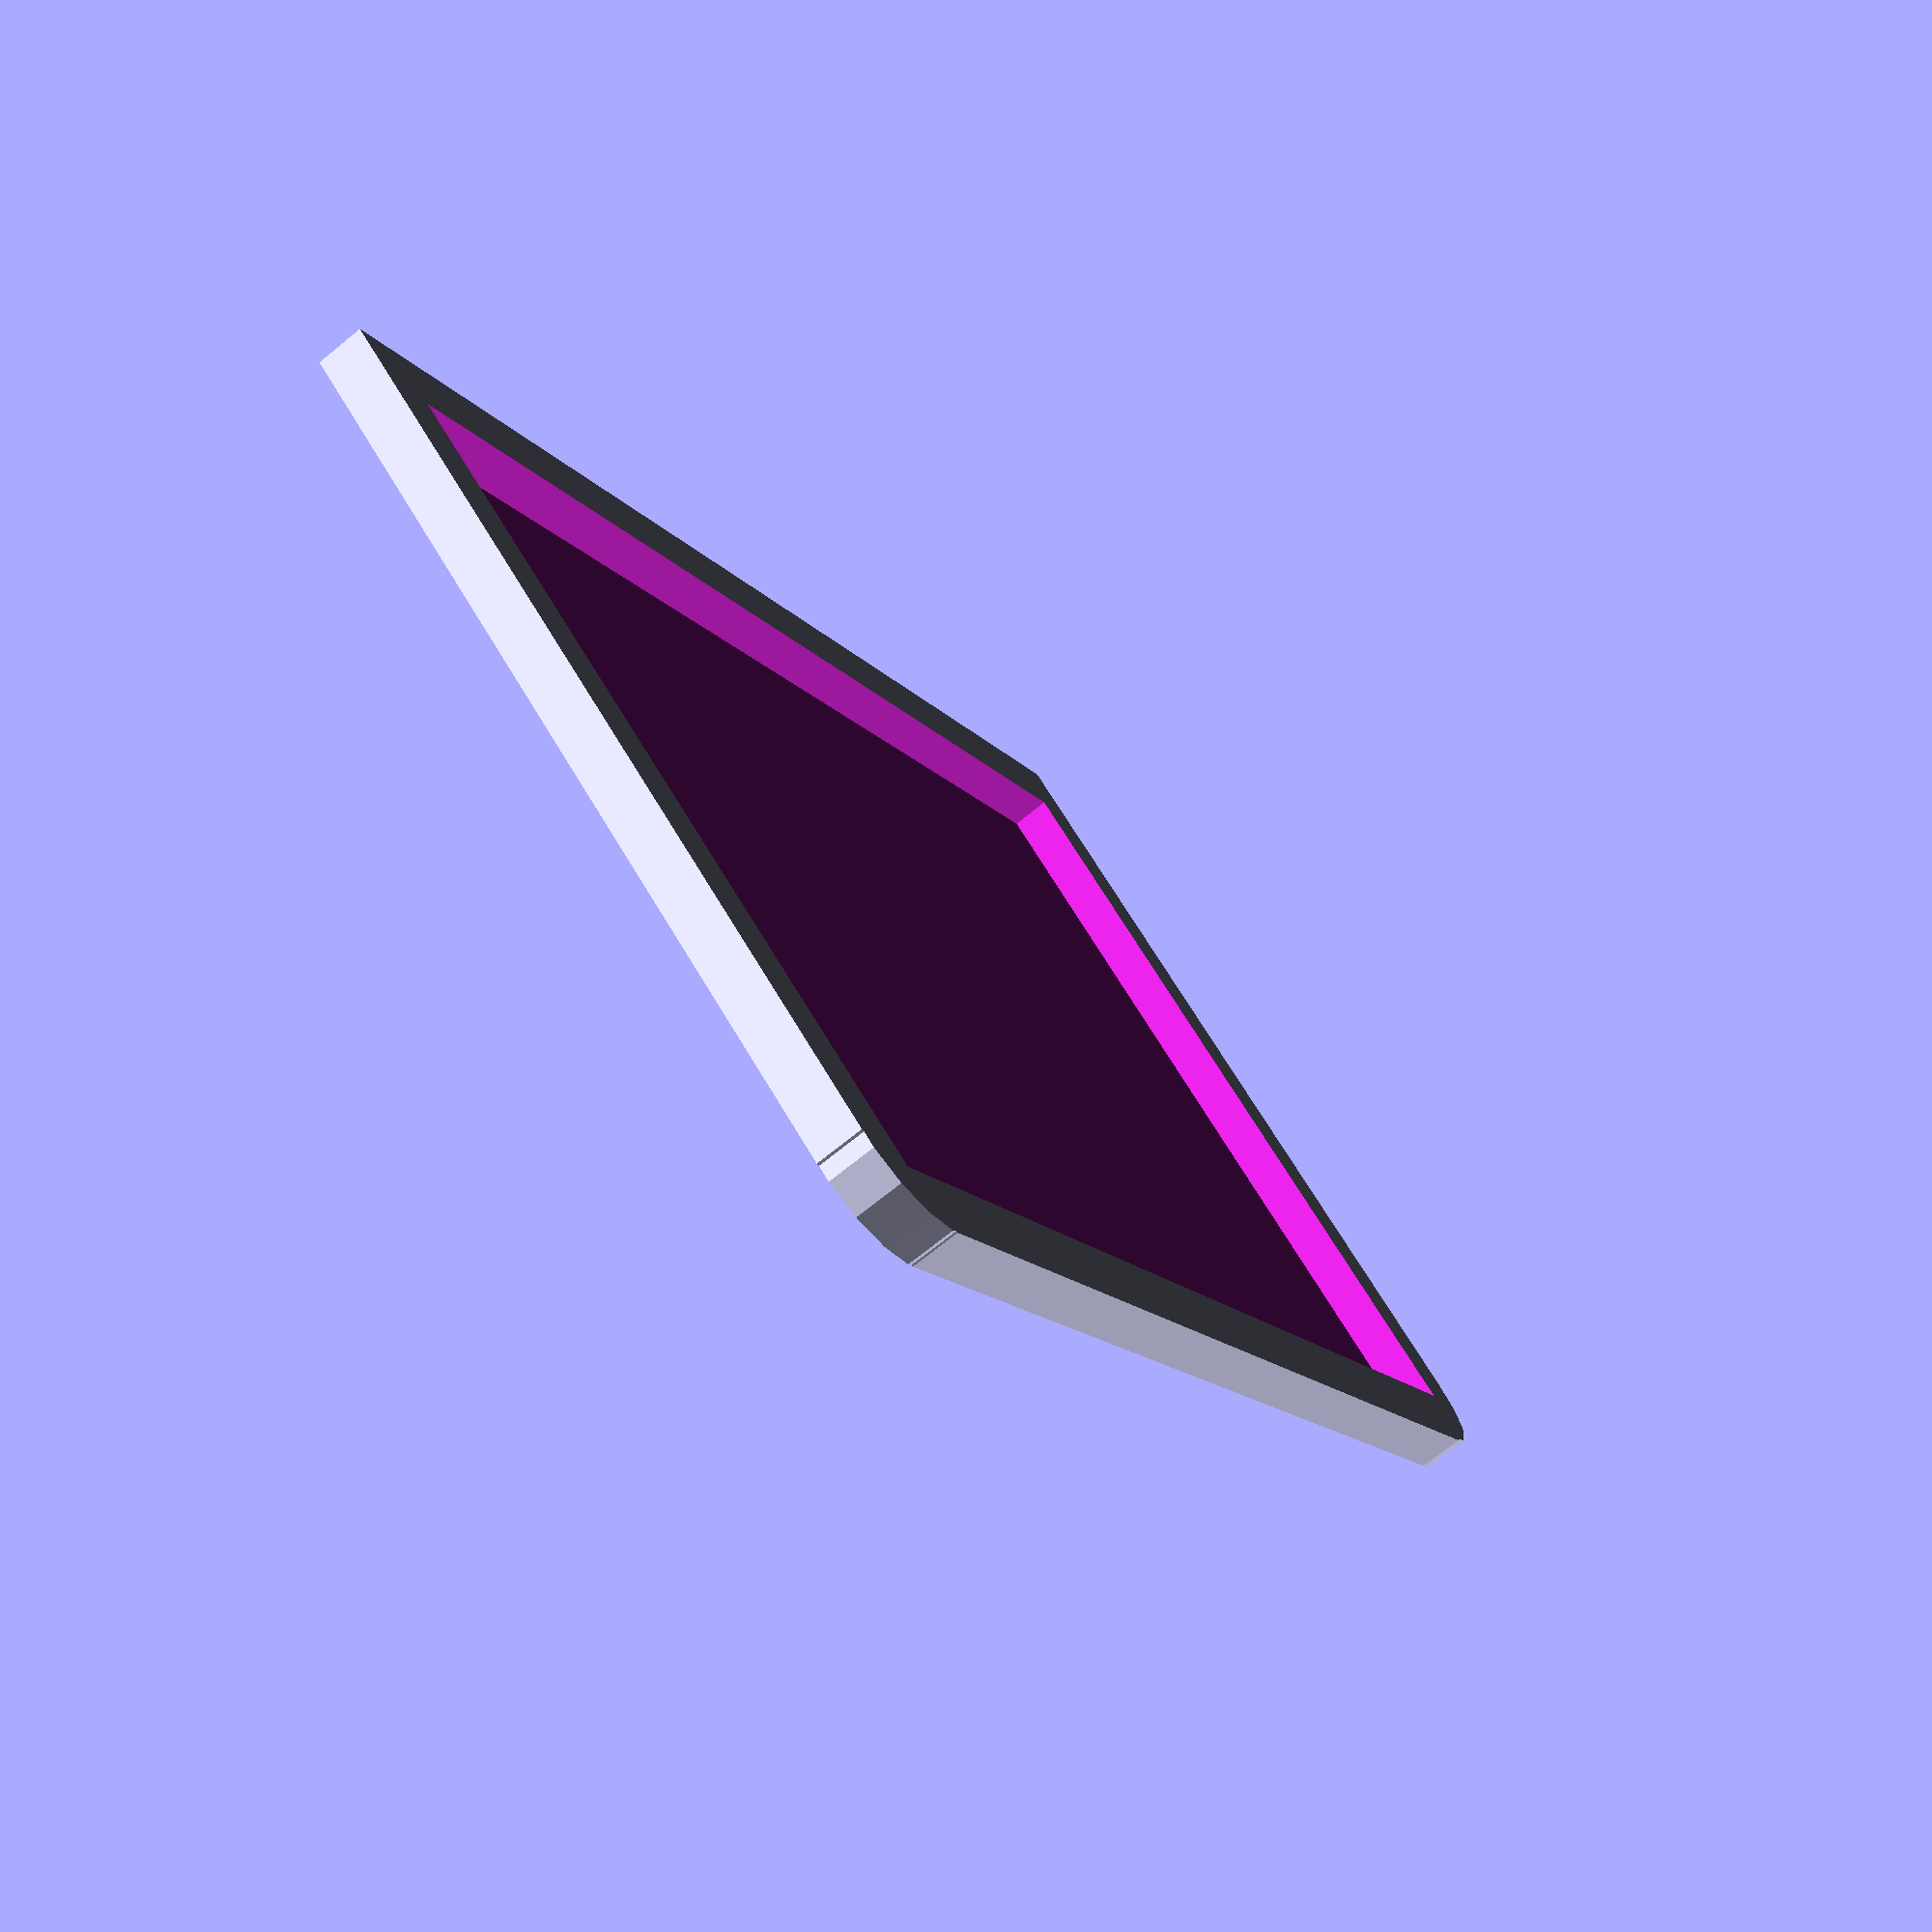
<openscad>

$fn = 15;

LENGTH = 50.5;
HEIGHT = 31;
THICKNESS = 1.5;
RADIUS = 2.78;

module rbox(width, length, thickness, radius) {

    cube(size = [length - radius * 2, width, thickness], center = true);
    cube(size = [length, width - radius * 2, thickness], center = true);

    // Rounded corner
    translate([ length / 2 - radius, width / 2 - radius, - thickness / 2 ]) {
        cylinder(r = radius, h = thickness);
    }

    translate([ length / 2 - radius, - (width / 2 - radius), - thickness / 2 ]) {
        cylinder(r = radius, h = thickness);
    }

    translate([ - (length / 2 - radius), width / 2 - radius, - thickness / 2 ]) {
        cylinder(r = radius, h = thickness);
    }

    translate([ -(length / 2 - radius), - (width / 2 - radius), - thickness / 2 ]) {
        cylinder(r = radius, h = thickness);
    }
}

/*
difference() {
    rbox(LENGTH, HEIGHT, THICKNESS, RADIUS);

    translate([5, 0, THICKNESS / 1.2]) {
        rbox(LENGTH - 5, HEIGHT - 15, THICKNESS, RADIUS);
    }
}
*/

LENGTH_TOP = 50.5;
LENGTH_BOTTOM = 49.5;
HEIGHT = 31;
THICKNESS = 0.2;
BORDER_WIDTH = 2;
BORDER_THICKNESS = 1.5;

module separator() {

    difference() {
        union() {
            // Create exterior
            linear_extrude(height = BORDER_THICKNESS) {
                polygon([
                    [- LENGTH_TOP / 2, HEIGHT], [LENGTH_TOP / 2, HEIGHT],
                    [LENGTH_BOTTOM / 2, RADIUS], [LENGTH_BOTTOM  / 2 - RADIUS, 0],
                    [- LENGTH_BOTTOM / 2 + RADIUS, 0], [- LENGTH_BOTTOM / 2, RADIUS]
                ]);
            }

            // Rounded corner
            translate([- LENGTH_BOTTOM / 2 + RADIUS, RADIUS, 0]) {
                cylinder(r = RADIUS, h = BORDER_THICKNESS);
            }

            translate([LENGTH_BOTTOM / 2 - RADIUS, RADIUS, 0]) {
                cylinder(r = RADIUS, h = BORDER_THICKNESS);
            }
        }

        // Create border
        translate([0, 0, THICKNESS]) {
            linear_extrude(height = BORDER_THICKNESS) {
                polygon([
                    [- LENGTH_TOP / 2 + BORDER_WIDTH, HEIGHT - BORDER_WIDTH],
                    [LENGTH_TOP / 2 - BORDER_WIDTH, HEIGHT - BORDER_WIDTH],
                    [LENGTH_BOTTOM / 2 - BORDER_WIDTH, BORDER_WIDTH],
                    [- LENGTH_BOTTOM / 2 + BORDER_WIDTH, BORDER_WIDTH]
                ]);
            }
        }
    }
}

separator();

</openscad>
<views>
elev=72.0 azim=307.9 roll=309.0 proj=p view=wireframe
</views>
